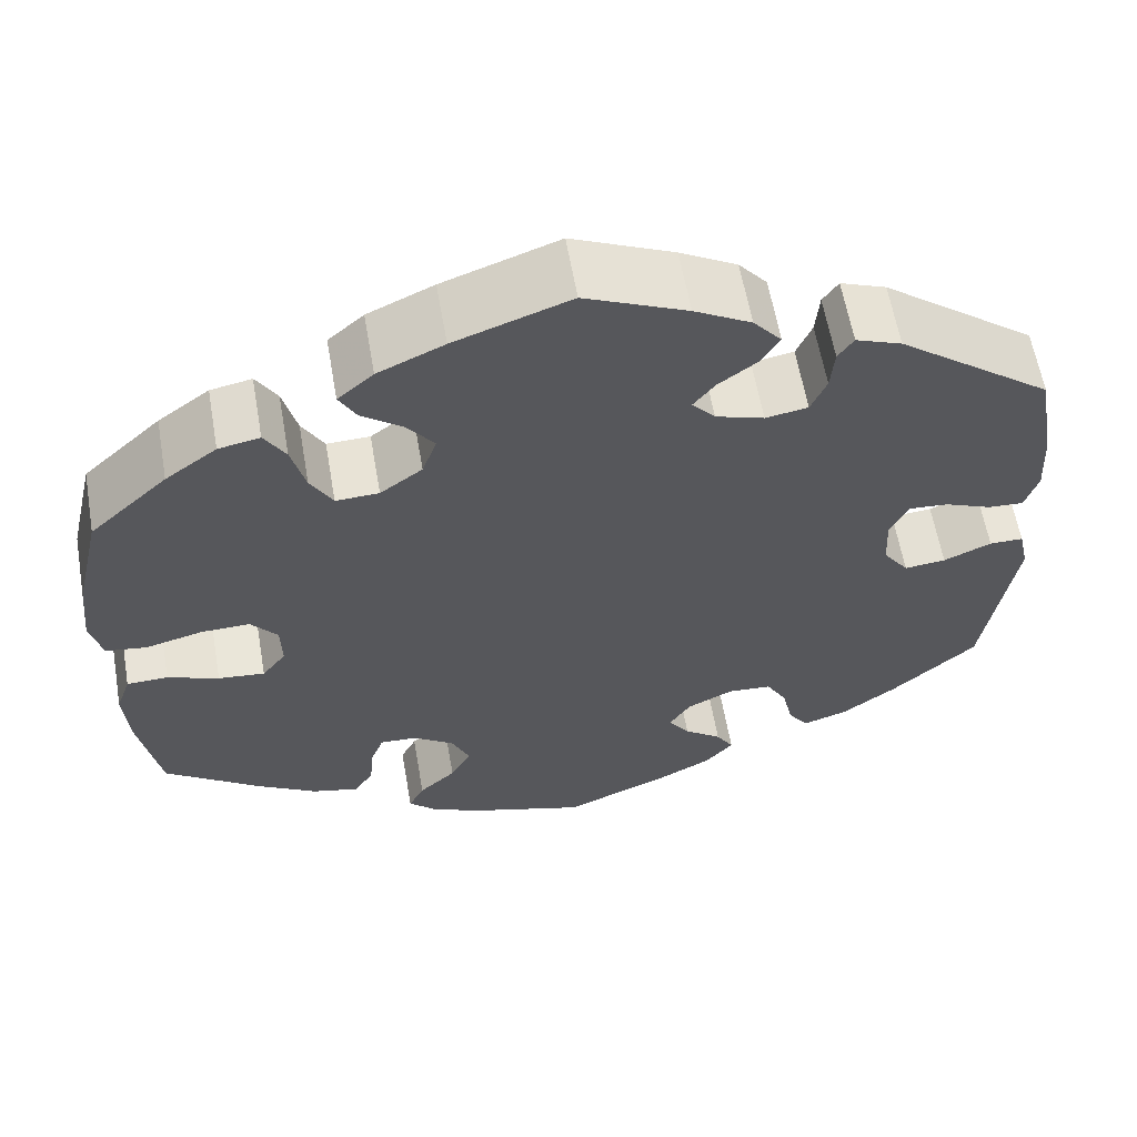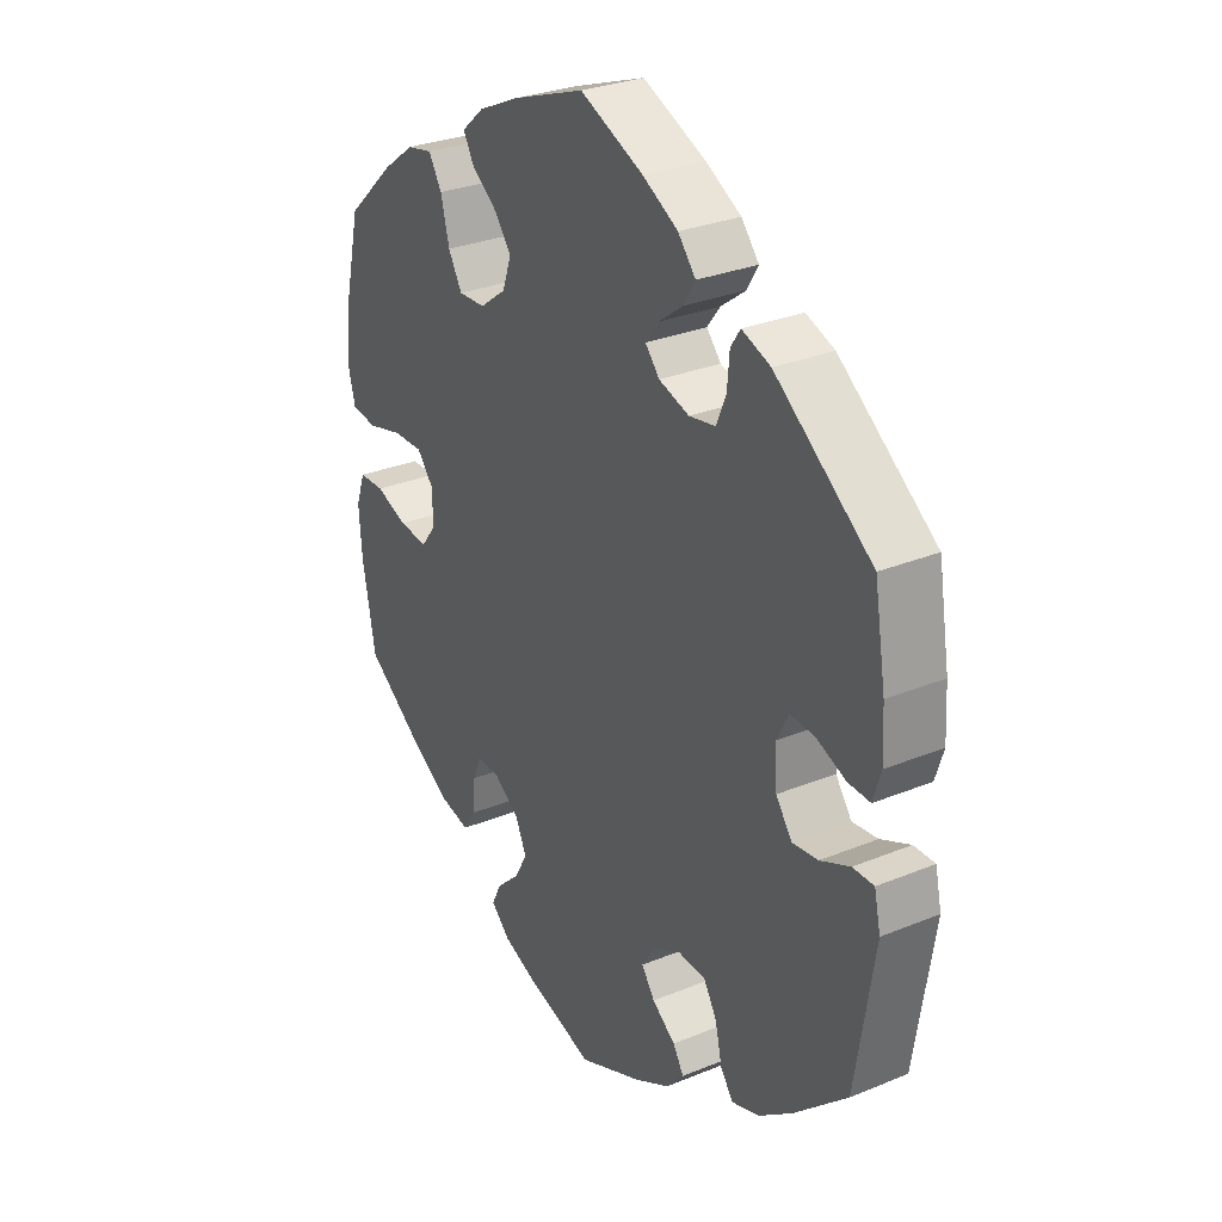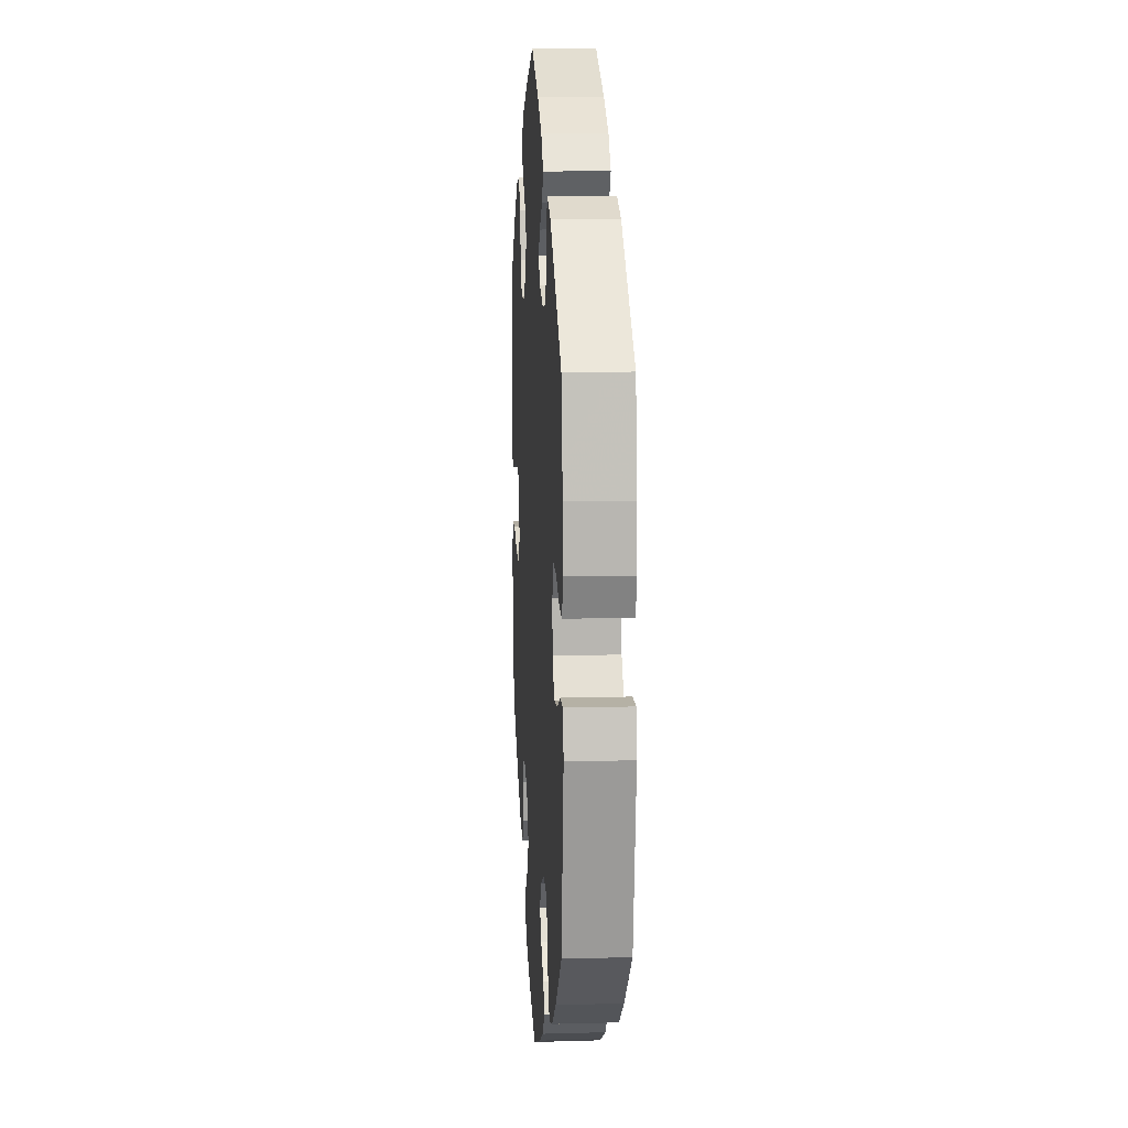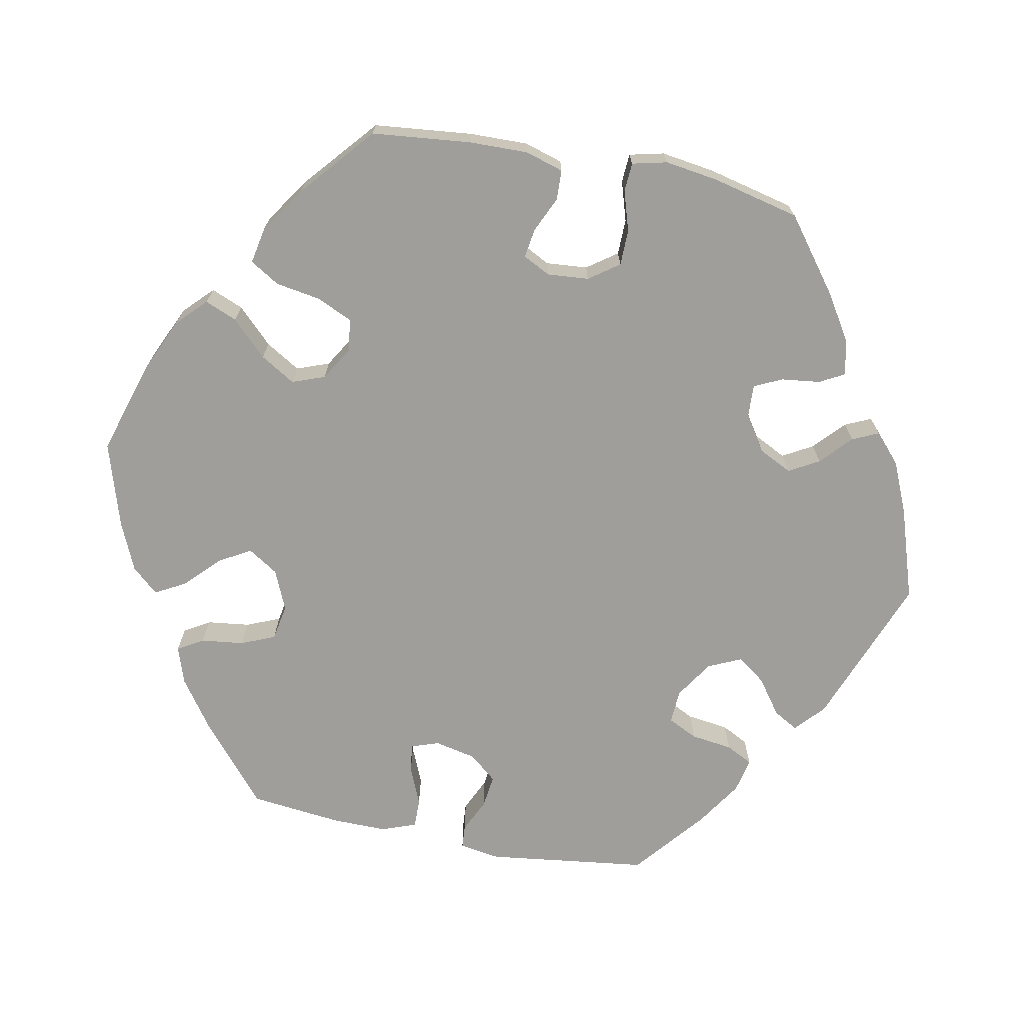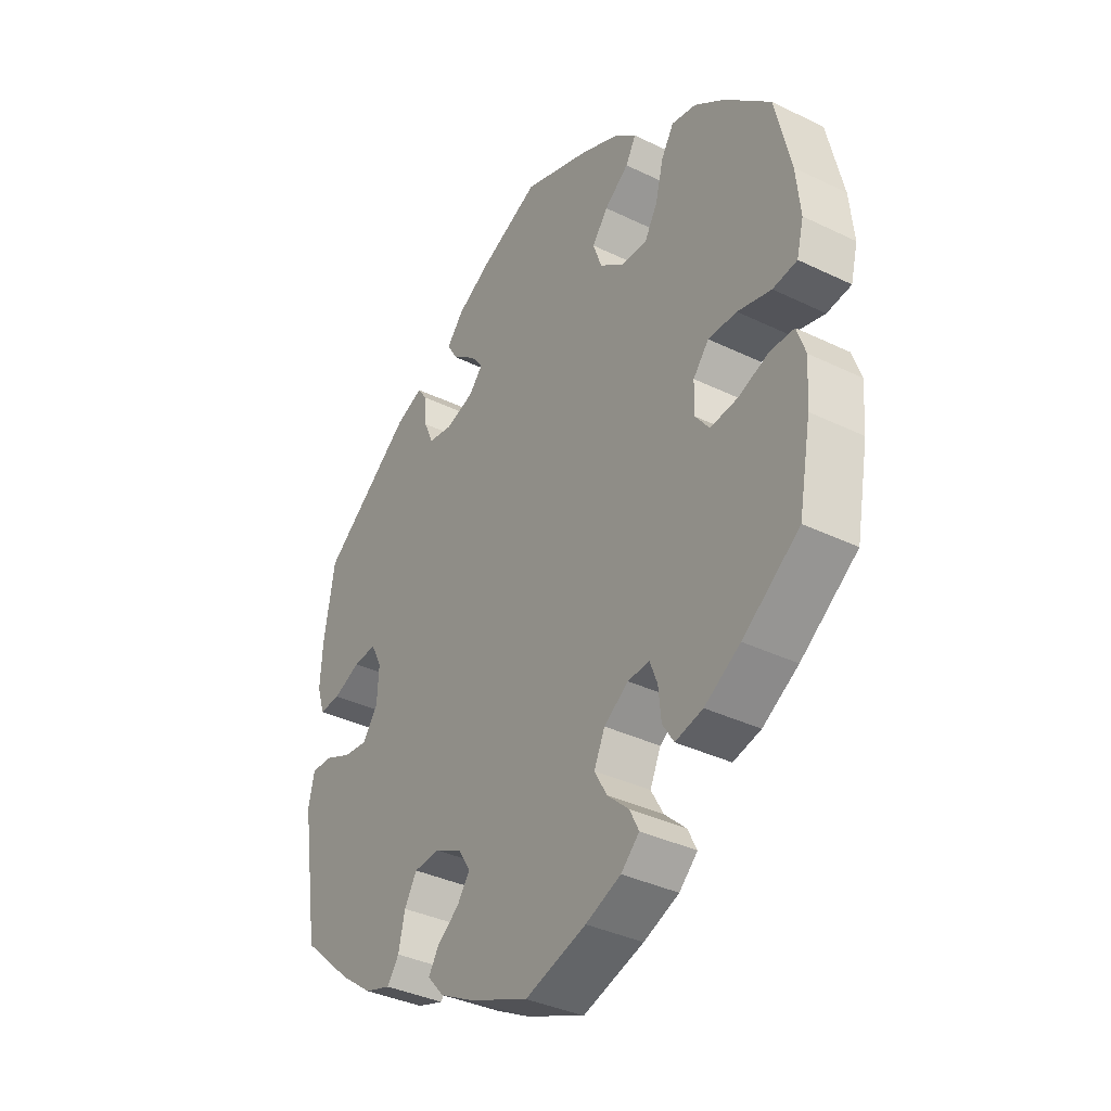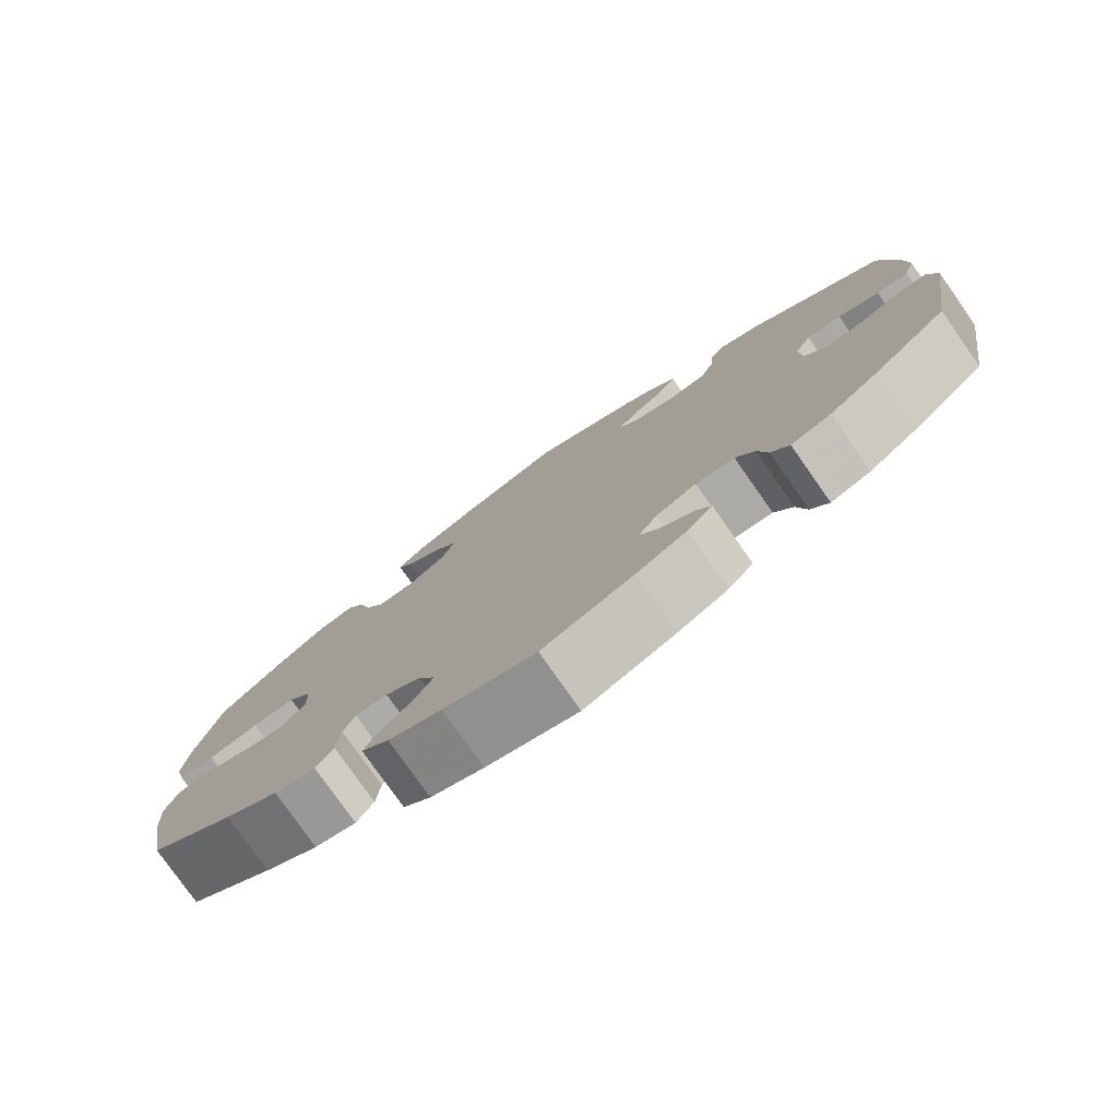
<metadata>
{"format":"obj","ext":"obj","renderer":"f3d","projection":"perspective","resolution":1024,"background":"white","views":[{"elev":60.6,"azim":170.1,"up":"+Z"},{"elev":29.2,"azim":-121.3,"up":"+Z"},{"elev":11.9,"azim":-93.7,"up":"+Z"},{"elev":-70.8,"azim":138.9,"up":"+Y"},{"elev":-36.6,"azim":57.8,"up":"+Z"},{"elev":-78.5,"azim":-144.9,"up":"+Z"}]}
</metadata>
<code>
v -0.331 0.07 0.418
v -0.281 0.07 0.437
v -0.264 0.07 0.412
v -0.26 0.07 0.364
v -0.243 0.07 0.324
v -0.197 0.07 0.316
v -0.144 0.07 0.333
v -0.119 0.07 0.362
v -0.142 0.07 0.392
v -0.185 0.07 0.424
v -0.205 0.07 0.457
v -0.174 0.07 0.494
v -0.112 0.07 0.529
v -0.001 0.07 0.578
v 0.125 0.07 0.533
v 0.197 0.07 0.5
v 0.236 0.07 0.466
v 0.217 0.07 0.432
v 0.172 0.07 0.398
v 0.143 0.07 0.36
v 0.159 0.07 0.315
v 0.205 0.07 0.281
v 0.252 0.07 0.279
v 0.276 0.07 0.321
v 0.291 0.07 0.38
v 0.314 0.07 0.418
v 0.359 0.07 0.409
v 0.415 0.07 0.368
v 0.5 0.07 0.289
v 0.529 0.07 0.164
v 0.537 0.07 0.087
v 0.524 0.07 0.036
v 0.479 0.07 0.03
v 0.417 0.07 0.046
v 0.364 0.07 0.047
v 0.335 0.07 0.012
v 0.334 0.07 -0.039
v 0.36 0.07 -0.073
v 0.411 0.07 -0.068
v 0.467 0.07 -0.047
v 0.512 0.07 -0.048
v 0.528 0.07 -0.094
v 0.523 0.07 -0.166
v 0.5 0.07 -0.289
v 0.395 0.07 -0.365
v 0.329 0.07 -0.405
v 0.278 0.07 -0.417
v 0.257 0.07 -0.384
v 0.252 0.07 -0.333
v 0.238 0.07 -0.297
v 0.198 0.07 -0.299
v 0.153 0.07 -0.33
v 0.133 0.07 -0.374
v 0.156 0.07 -0.415
v 0.196 0.07 -0.452
v 0.213 0.07 -0.486
v 0.179 0.07 -0.518
v 0.114 0.07 -0.544
v 0.001 0.07 -0.578
v -0.111 0.07 -0.531
v -0.173 0.07 -0.498
v -0.204 0.07 -0.463
v -0.185 0.07 -0.432
v -0.144 0.07 -0.401
v -0.121 0.07 -0.368
v -0.144 0.07 -0.332
v -0.194 0.07 -0.307
v -0.242 0.07 -0.31
v -0.265 0.07 -0.349
v -0.277 0.07 -0.402
v -0.299 0.07 -0.433
v -0.348 0.07 -0.417
v -0.407 0.07 -0.373
v -0.5 0.07 -0.289
v -0.533 0.07 -0.079
v -0.522 0.07 -0.029
v -0.485 0.07 -0.029
v -0.433 0.07 -0.052
v -0.388 0.07 -0.057
v -0.36 0.07 -0.018
v -0.357 0.07 0.041
v -0.377 0.07 0.081
v -0.42 0.07 0.078
v -0.471 0.07 0.057
v -0.51 0.07 0.055
v -0.524 0.07 0.099
v -0.52 0.07 0.17
v -0.5 0.07 0.289
v -0.331 0 0.418
v -0.281 0 0.437
v -0.264 0 0.412
v -0.26 0 0.364
v -0.243 0 0.324
v -0.197 0 0.316
v -0.144 0 0.333
v -0.119 0 0.362
v -0.142 0 0.392
v -0.185 0 0.424
v -0.205 0 0.457
v -0.174 0 0.494
v -0.112 0 0.529
v -0.001 0 0.578
v 0.125 0 0.533
v 0.197 0 0.5
v 0.236 0 0.466
v 0.217 0 0.432
v 0.172 0 0.398
v 0.143 0 0.36
v 0.159 0 0.315
v 0.205 0 0.281
v 0.252 0 0.279
v 0.276 0 0.321
v 0.291 0 0.38
v 0.314 0 0.418
v 0.359 0 0.409
v 0.415 0 0.368
v 0.5 0 0.289
v 0.529 0 0.164
v 0.537 0 0.087
v 0.524 0 0.036
v 0.479 0 0.03
v 0.417 0 0.046
v 0.364 0 0.047
v 0.335 0 0.012
v 0.334 0 -0.039
v 0.36 0 -0.073
v 0.411 0 -0.068
v 0.467 0 -0.047
v 0.512 0 -0.048
v 0.528 0 -0.094
v 0.523 0 -0.166
v 0.5 0 -0.289
v 0.395 0 -0.365
v 0.329 0 -0.405
v 0.278 0 -0.417
v 0.257 0 -0.384
v 0.252 0 -0.333
v 0.238 0 -0.297
v 0.198 0 -0.299
v 0.153 0 -0.33
v 0.133 0 -0.374
v 0.156 0 -0.415
v 0.196 0 -0.452
v 0.213 0 -0.486
v 0.179 0 -0.518
v 0.114 0 -0.544
v 0.001 0 -0.578
v -0.111 0 -0.531
v -0.173 0 -0.498
v -0.204 0 -0.463
v -0.185 0 -0.432
v -0.144 0 -0.401
v -0.121 0 -0.368
v -0.144 0 -0.332
v -0.194 0 -0.307
v -0.242 0 -0.31
v -0.265 0 -0.349
v -0.277 0 -0.402
v -0.299 0 -0.433
v -0.348 0 -0.417
v -0.407 0 -0.373
v -0.5 0 -0.289
v -0.533 0 -0.079
v -0.522 0 -0.029
v -0.485 0 -0.029
v -0.433 0 -0.052
v -0.388 0 -0.057
v -0.36 0 -0.018
v -0.357 0 0.041
v -0.377 0 0.081
v -0.42 0 0.078
v -0.471 0 0.057
v -0.51 0 0.055
v -0.524 0 0.099
v -0.52 0 0.17
v -0.5 0 0.289
f 83 84 85 86
f 82 83 86 87
f 75 76 77 78
f 75 78 79
f 74 75 79
f 73 74 79 80
f 69 70 71 72
f 68 69 72 73
f 61 62 63 64
f 61 64 65
f 60 61 65
f 59 60 65
f 58 59 65
f 57 58 65 66
f 54 55 56 57
f 53 54 57 66
f 46 47 48 49
f 46 49 50
f 45 46 50
f 44 45 50
f 43 44 50
f 42 43 50 51
f 39 40 41 42
f 38 39 42 51
f 31 32 33 34
f 31 34 35
f 30 31 35
f 29 30 35
f 28 29 35 36
f 24 25 26 27
f 23 24 27 28
f 16 17 18 19
f 16 19 20
f 15 16 20
f 14 15 20
f 13 14 20 21
f 9 10 11 12
f 8 9 12 13
f 1 2 3 4
f 1 4 5
f 82 87 88 1
f 68 73 80
f 67 68 80 81
f 52 53 66 67
f 52 67 81
f 37 38 51 52
f 36 37 52 81
f 23 28 36
f 22 23 36 81
f 21 22 81 82
f 8 13 21
f 7 8 21
f 6 7 21 82
f 82 1 5
f 5 6 82
f 174 173 172 171
f 175 174 171 170
f 166 165 164 163
f 167 166 163
f 167 163 162
f 168 167 162 161
f 160 159 158 157
f 161 160 157 156
f 152 151 150 149
f 153 152 149
f 153 149 148
f 153 148 147
f 153 147 146
f 154 153 146 145
f 145 144 143 142
f 154 145 142 141
f 137 136 135 134
f 138 137 134
f 138 134 133
f 138 133 132
f 138 132 131
f 139 138 131 130
f 130 129 128 127
f 139 130 127 126
f 122 121 120 119
f 123 122 119
f 123 119 118
f 123 118 117
f 124 123 117 116
f 115 114 113 112
f 116 115 112 111
f 107 106 105 104
f 108 107 104
f 108 104 103
f 108 103 102
f 109 108 102 101
f 100 99 98 97
f 101 100 97 96
f 92 91 90 89
f 93 92 89
f 89 176 175 170
f 168 161 156
f 169 168 156 155
f 155 154 141 140
f 169 155 140
f 140 139 126 125
f 169 140 125 124
f 124 116 111
f 169 124 111 110
f 170 169 110 109
f 109 101 96
f 109 96 95
f 170 109 95 94
f 93 89 170
f 170 94 93
f 1 89 90 2
f 2 90 91 3
f 3 91 92 4
f 4 92 93 5
f 5 93 94 6
f 6 94 95 7
f 7 95 96 8
f 8 96 97 9
f 9 97 98 10
f 10 98 99 11
f 11 99 100 12
f 12 100 101 13
f 13 101 102 14
f 14 102 103 15
f 15 103 104 16
f 16 104 105 17
f 17 105 106 18
f 18 106 107 19
f 19 107 108 20
f 20 108 109 21
f 21 109 110 22
f 22 110 111 23
f 23 111 112 24
f 24 112 113 25
f 25 113 114 26
f 26 114 115 27
f 27 115 116 28
f 28 116 117 29
f 29 117 118 30
f 30 118 119 31
f 31 119 120 32
f 32 120 121 33
f 33 121 122 34
f 34 122 123 35
f 35 123 124 36
f 36 124 125 37
f 37 125 126 38
f 38 126 127 39
f 39 127 128 40
f 40 128 129 41
f 41 129 130 42
f 42 130 131 43
f 43 131 132 44
f 44 132 133 45
f 45 133 134 46
f 46 134 135 47
f 47 135 136 48
f 48 136 137 49
f 49 137 138 50
f 50 138 139 51
f 51 139 140 52
f 52 140 141 53
f 53 141 142 54
f 54 142 143 55
f 55 143 144 56
f 56 144 145 57
f 57 145 146 58
f 58 146 147 59
f 59 147 148 60
f 60 148 149 61
f 61 149 150 62
f 62 150 151 63
f 63 151 152 64
f 64 152 153 65
f 65 153 154 66
f 66 154 155 67
f 67 155 156 68
f 68 156 157 69
f 69 157 158 70
f 70 158 159 71
f 71 159 160 72
f 72 160 161 73
f 73 161 162 74
f 74 162 163 75
f 75 163 164 76
f 76 164 165 77
f 77 165 166 78
f 78 166 167 79
f 79 167 168 80
f 80 168 169 81
f 81 169 170 82
f 82 170 171 83
f 83 171 172 84
f 84 172 173 85
f 85 173 174 86
f 86 174 175 87
f 87 175 176 88
f 88 176 89 1

</code>
